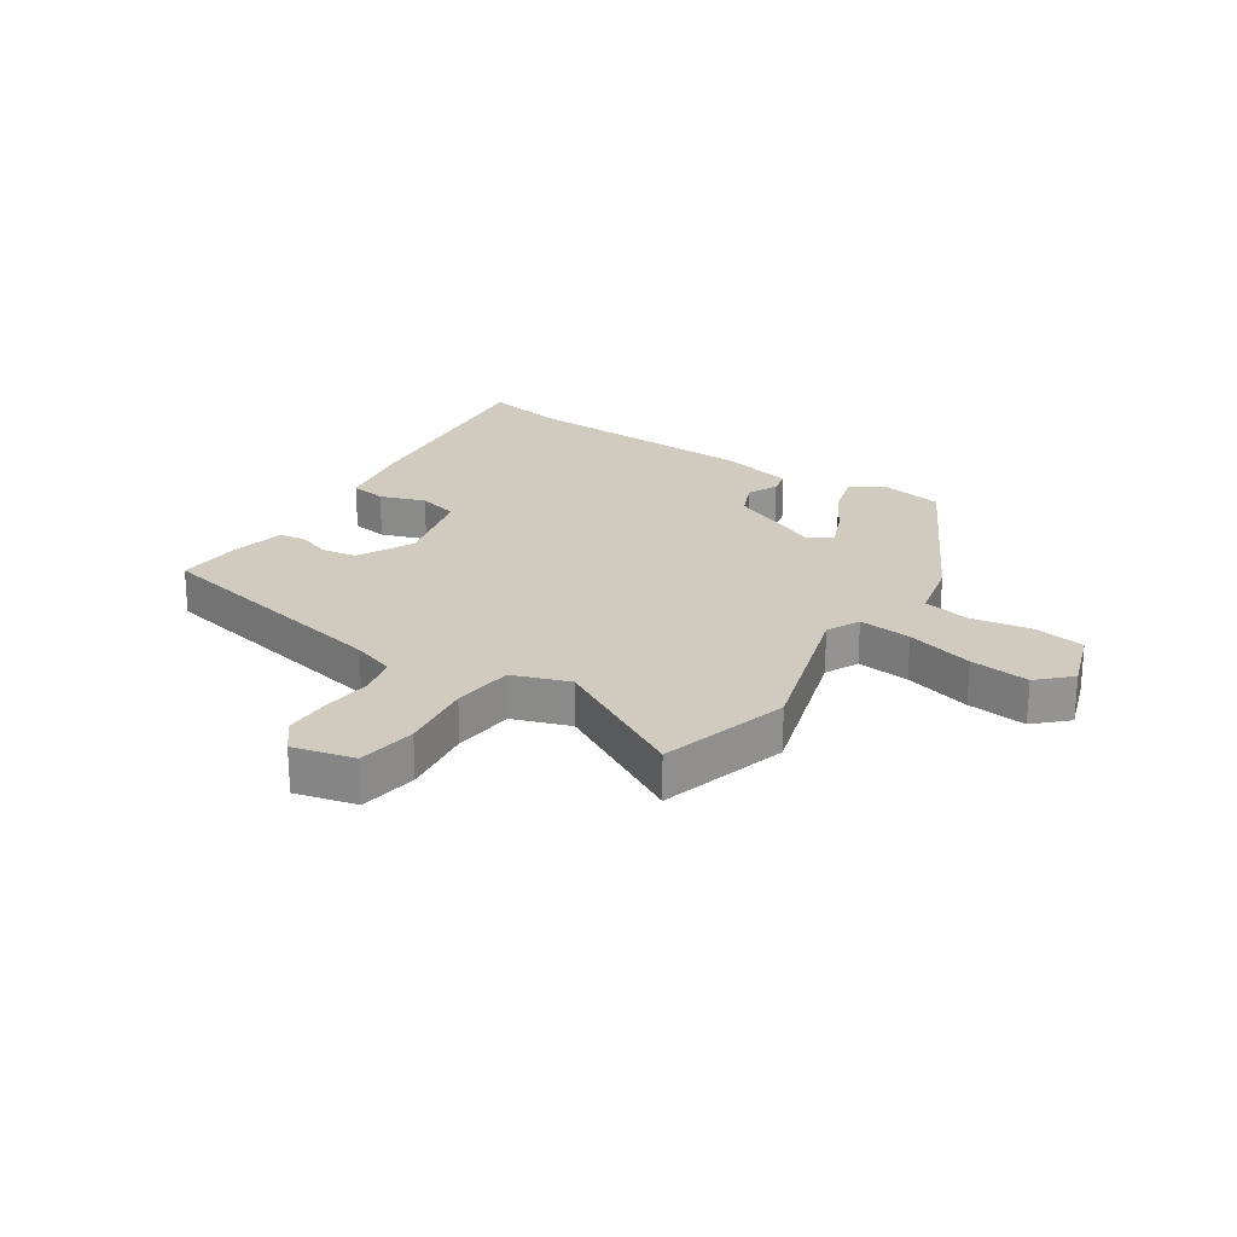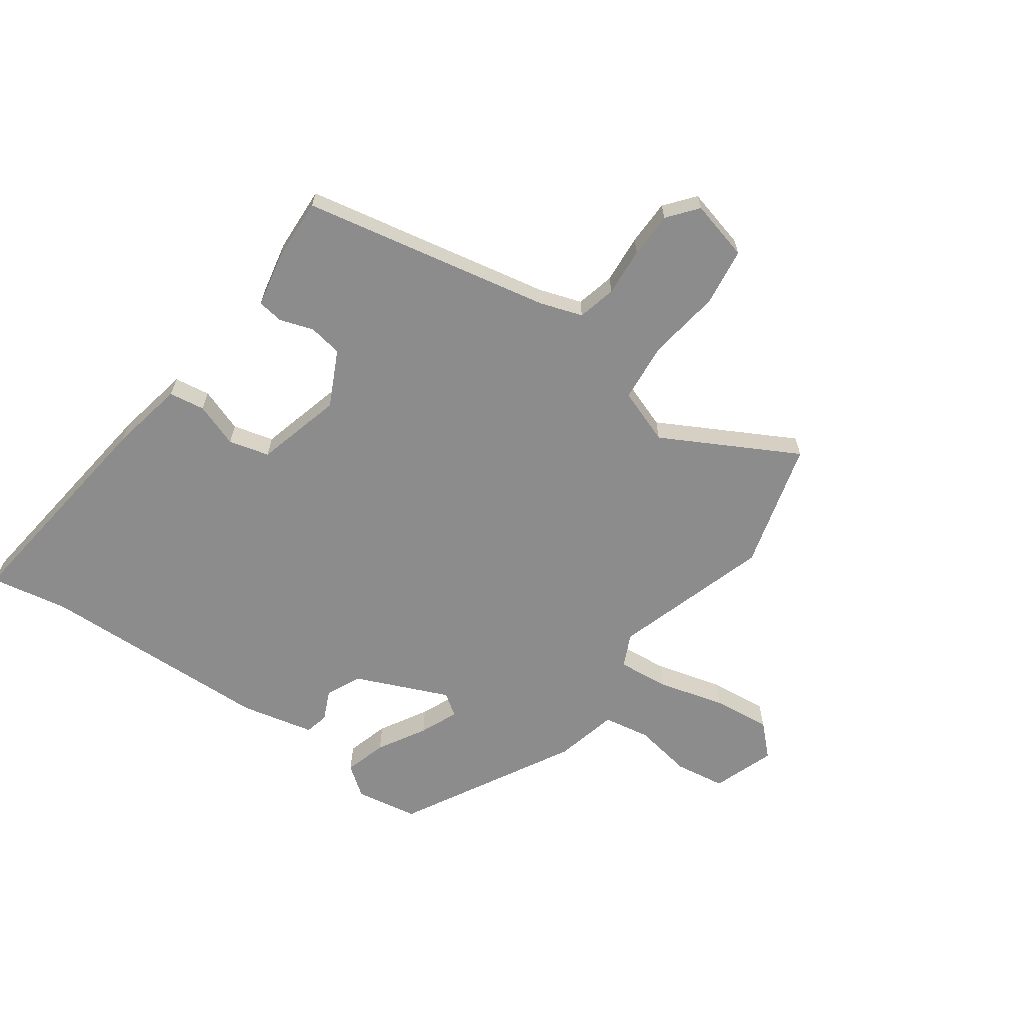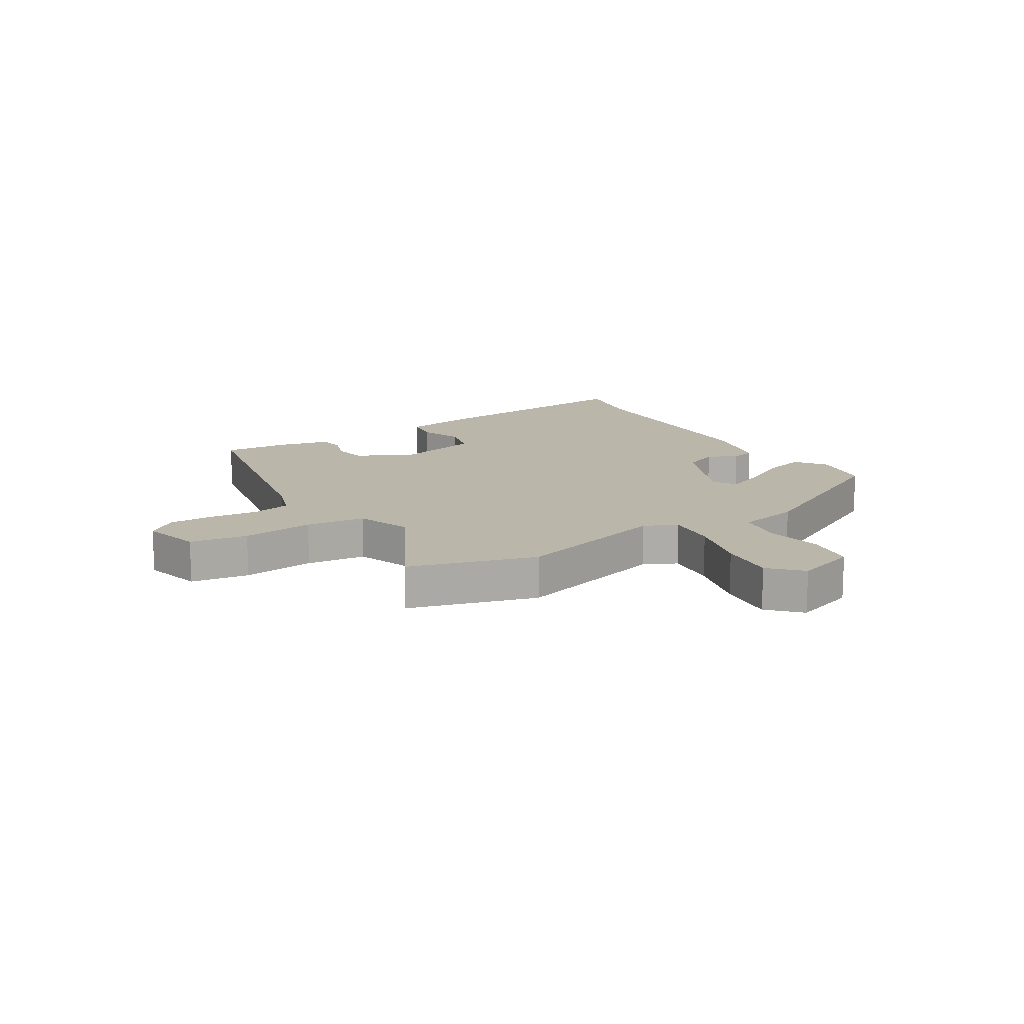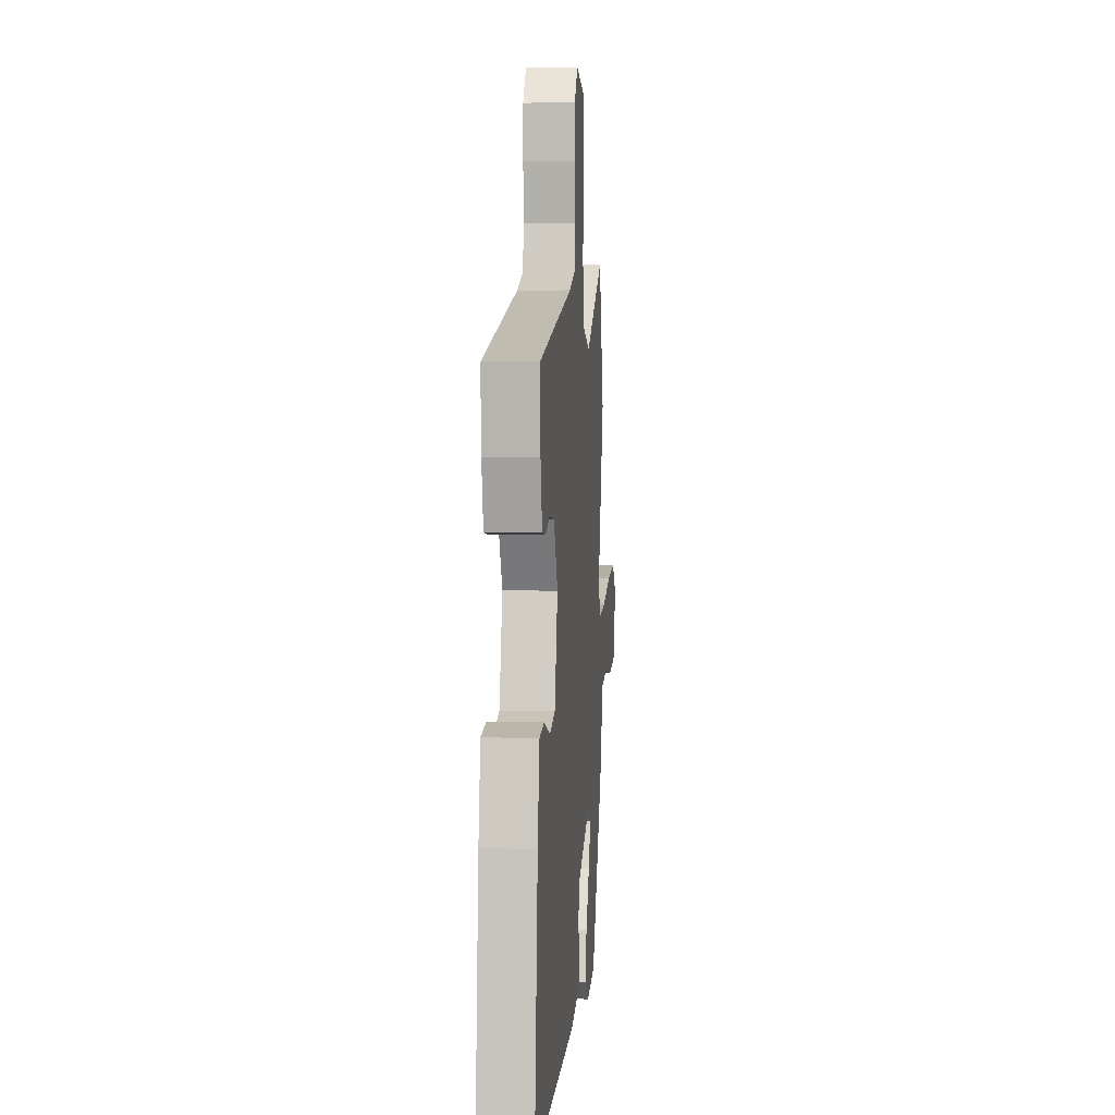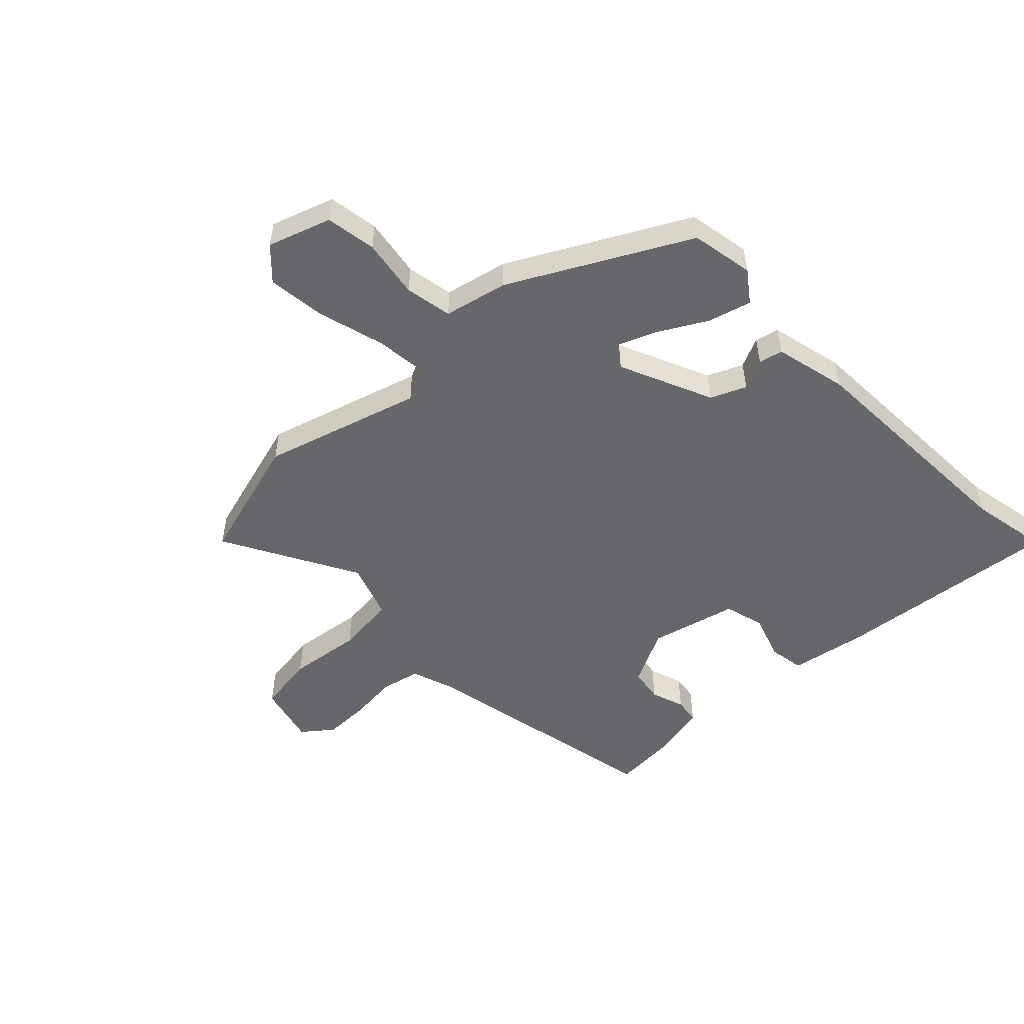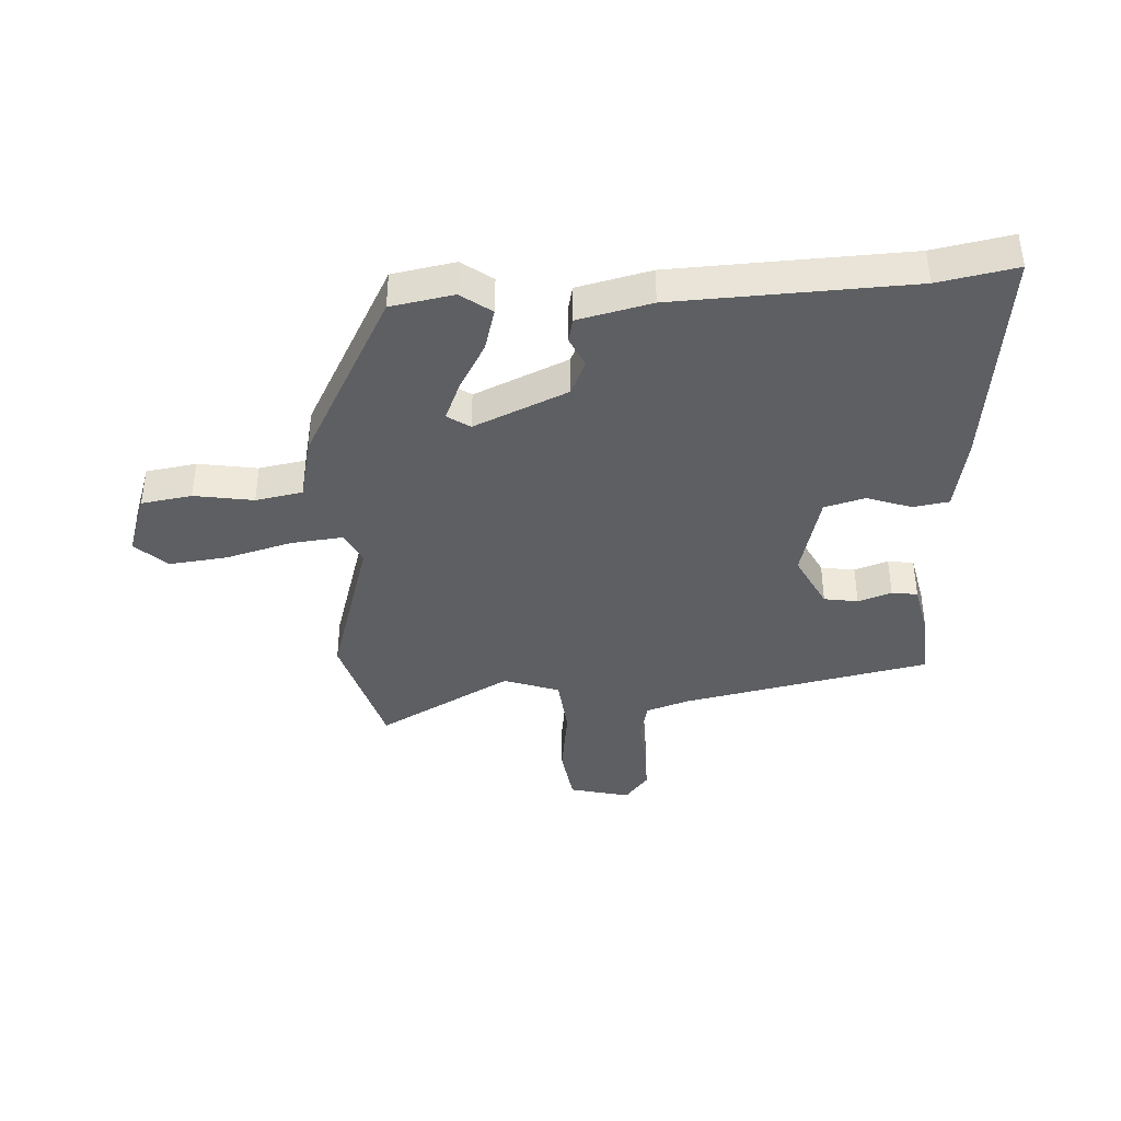
<metadata>
{"format":"obj","ext":"obj","renderer":"f3d","projection":"perspective","resolution":1024,"background":"white","views":[{"elev":23.4,"azim":33.1,"up":"+Y"},{"elev":-64.2,"azim":-36.3,"up":"+Y"},{"elev":13.8,"azim":58.0,"up":"+Y"},{"elev":4.8,"azim":-85.0,"up":"+Z"},{"elev":-52.2,"azim":133.8,"up":"+Y"},{"elev":-39.5,"azim":-177.0,"up":"+Y"}]}
</metadata>
<code>
v 0.357 0.07 -0.483
v 0.25 0.07 -0.503
v 0.198 0.07 -0.465
v 0.218 0.07 -0.392
v 0.264 0.07 -0.31
v 0.291 0.07 -0.244
v 0.253 0.07 -0.218
v 0.094 0.07 -0.289
v 0.068 0.07 -0.349
v 0.092 0.07 -0.4
v 0.083 0.07 -0.441
v -0.042 0.07 -0.471
v -0.443 0.07 -0.489
v -0.576 0.07 -0.515
v -0.534 0.07 -0.127
v -0.511 0.07 0.001
v -0.45 0.07 0.011
v -0.374 0.07 -0.015
v -0.305 0.07 0.004
v -0.268 0.07 0.152
v -0.316 0.07 0.246
v -0.374 0.07 0.255
v -0.431 0.07 0.235
v -0.475 0.07 0.241
v -0.495 0.07 0.331
v -0.502 0.07 0.443
v -0.078 0.07 0.533
v -0.006 0.07 0.558
v 0.009 0.07 0.624
v 0.001 0.07 0.707
v 0.001 0.07 0.785
v 0.041 0.07 0.836
v 0.144 0.07 0.811
v 0.159 0.07 0.712
v 0.143 0.07 0.588
v 0.154 0.07 0.486
v 0.249 0.07 0.453
v 0.477 0.07 0.58
v 0.54 0.07 0.363
v 0.461 0.07 0.095
v 0.488 0.07 0.039
v 0.577 0.07 0.049
v 0.69 0.07 0.081
v 0.79 0.07 0.093
v 0.842 0.07 0.043
v 0.806 0.07 -0.064
v 0.72 0.07 -0.078
v 0.619 0.07 -0.062
v 0.539 0.07 -0.077
v 0.515 0.07 -0.185
v 0.357 0 -0.483
v 0.25 0 -0.503
v 0.198 0 -0.465
v 0.218 0 -0.392
v 0.264 0 -0.31
v 0.291 0 -0.244
v 0.253 0 -0.218
v 0.094 0 -0.289
v 0.068 0 -0.349
v 0.092 0 -0.4
v 0.083 0 -0.441
v -0.042 0 -0.471
v -0.443 0 -0.489
v -0.576 0 -0.515
v -0.534 0 -0.127
v -0.511 0 0.001
v -0.45 0 0.011
v -0.374 0 -0.015
v -0.305 0 0.004
v -0.268 0 0.152
v -0.316 0 0.246
v -0.374 0 0.255
v -0.431 0 0.235
v -0.475 0 0.241
v -0.495 0 0.331
v -0.502 0 0.443
v -0.078 0 0.533
v -0.006 0 0.558
v 0.009 0 0.624
v 0.001 0 0.707
v 0.001 0 0.785
v 0.041 0 0.836
v 0.144 0 0.811
v 0.159 0 0.712
v 0.143 0 0.588
v 0.154 0 0.486
v 0.249 0 0.453
v 0.477 0 0.58
v 0.54 0 0.363
v 0.461 0 0.095
v 0.488 0 0.039
v 0.577 0 0.049
v 0.69 0 0.081
v 0.79 0 0.093
v 0.842 0 0.043
v 0.806 0 -0.064
v 0.72 0 -0.078
v 0.619 0 -0.062
v 0.539 0 -0.077
v 0.515 0 -0.185
f 49 50 1 2
f 45 46 47 48
f 45 48 49
f 42 43 44 45
f 41 42 45 49
f 40 41 49 2
f 37 38 39 40
f 36 37 40
f 32 33 34 35
f 32 35 36
f 29 30 31 32
f 29 32 36
f 28 29 36 40
f 24 25 26 27
f 22 23 24 27
f 21 22 27 28
f 20 21 28 40
f 15 16 17 18
f 13 14 15 18
f 13 18 19
f 12 13 19
f 9 10 11 12
f 8 9 12 19
f 7 8 19 20
f 2 3 4 5
f 2 5 6
f 40 2 6
f 6 7 20 40
f 52 51 100 99
f 98 97 96 95
f 99 98 95
f 95 94 93 92
f 99 95 92 91
f 52 99 91 90
f 90 89 88 87
f 90 87 86
f 85 84 83 82
f 86 85 82
f 82 81 80 79
f 86 82 79
f 90 86 79 78
f 77 76 75 74
f 77 74 73 72
f 78 77 72 71
f 90 78 71 70
f 68 67 66 65
f 68 65 64 63
f 69 68 63
f 69 63 62
f 62 61 60 59
f 69 62 59 58
f 70 69 58 57
f 55 54 53 52
f 56 55 52
f 56 52 90
f 90 70 57 56
f 1 51 52 2
f 2 52 53 3
f 3 53 54 4
f 4 54 55 5
f 5 55 56 6
f 6 56 57 7
f 7 57 58 8
f 8 58 59 9
f 9 59 60 10
f 10 60 61 11
f 11 61 62 12
f 12 62 63 13
f 13 63 64 14
f 14 64 65 15
f 15 65 66 16
f 16 66 67 17
f 17 67 68 18
f 18 68 69 19
f 19 69 70 20
f 20 70 71 21
f 21 71 72 22
f 22 72 73 23
f 23 73 74 24
f 24 74 75 25
f 25 75 76 26
f 26 76 77 27
f 27 77 78 28
f 28 78 79 29
f 29 79 80 30
f 30 80 81 31
f 31 81 82 32
f 32 82 83 33
f 33 83 84 34
f 34 84 85 35
f 35 85 86 36
f 36 86 87 37
f 37 87 88 38
f 38 88 89 39
f 39 89 90 40
f 40 90 91 41
f 41 91 92 42
f 42 92 93 43
f 43 93 94 44
f 44 94 95 45
f 45 95 96 46
f 46 96 97 47
f 47 97 98 48
f 48 98 99 49
f 49 99 100 50
f 50 100 51 1

</code>
